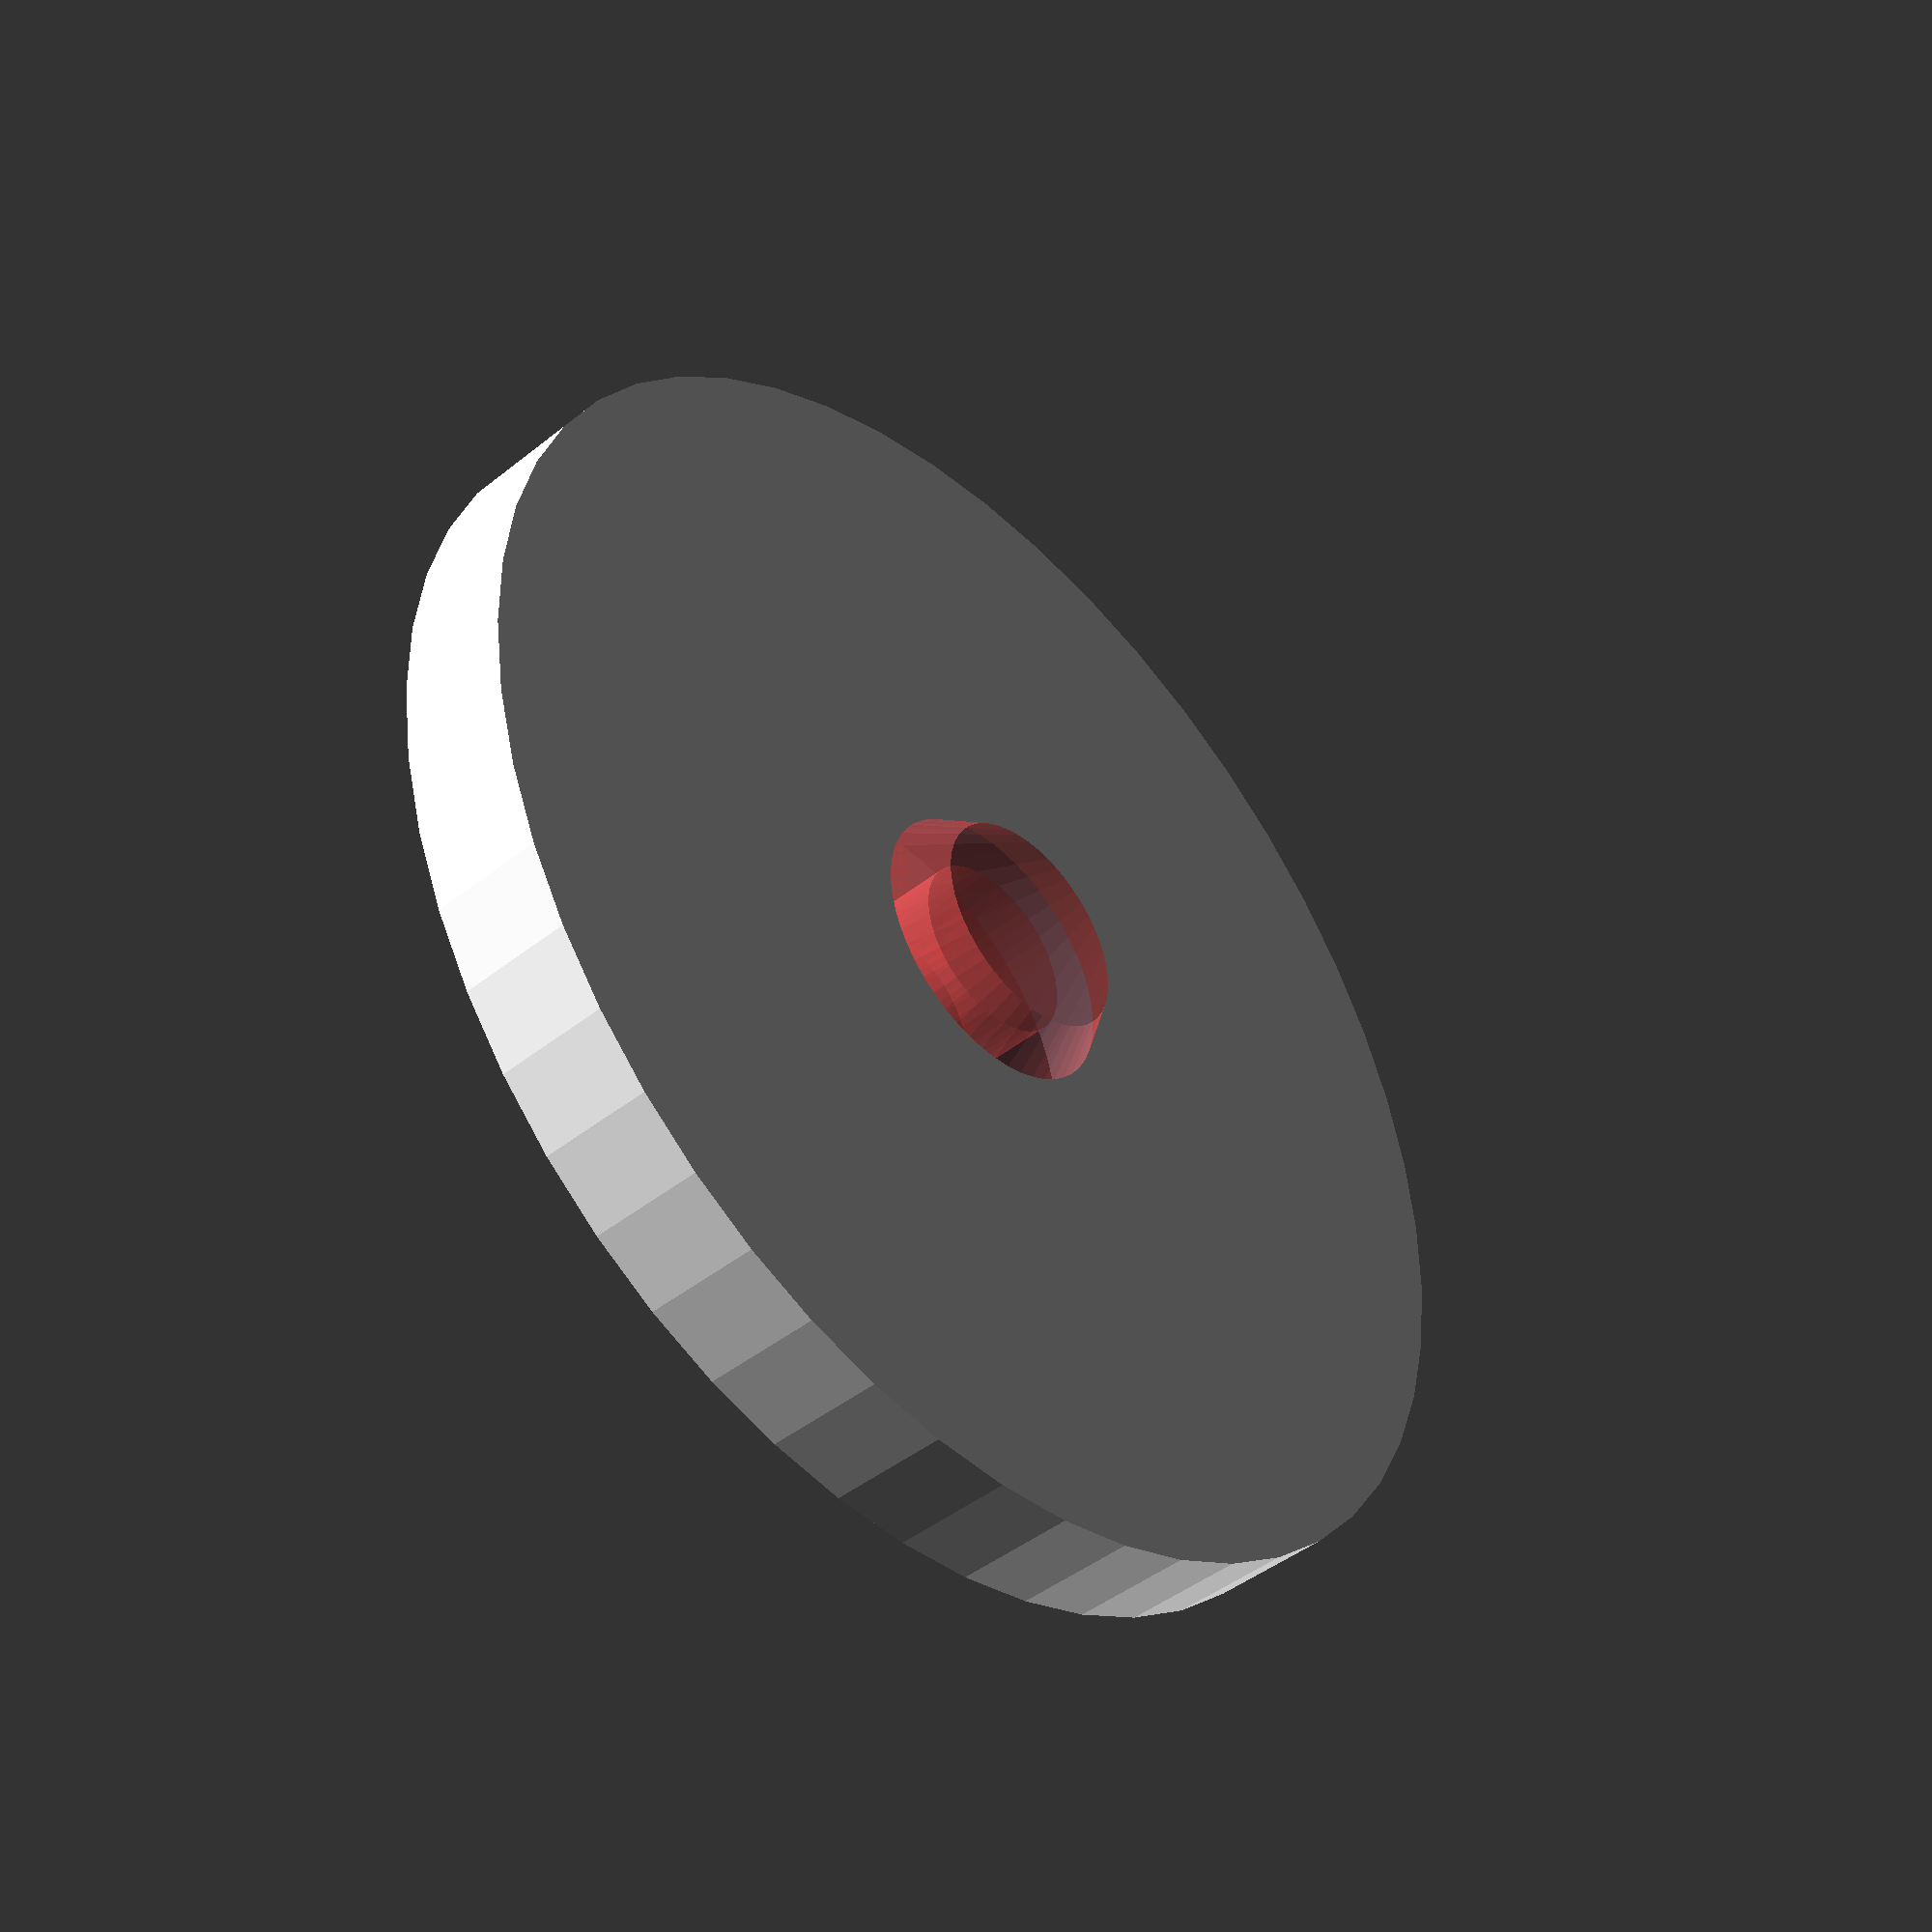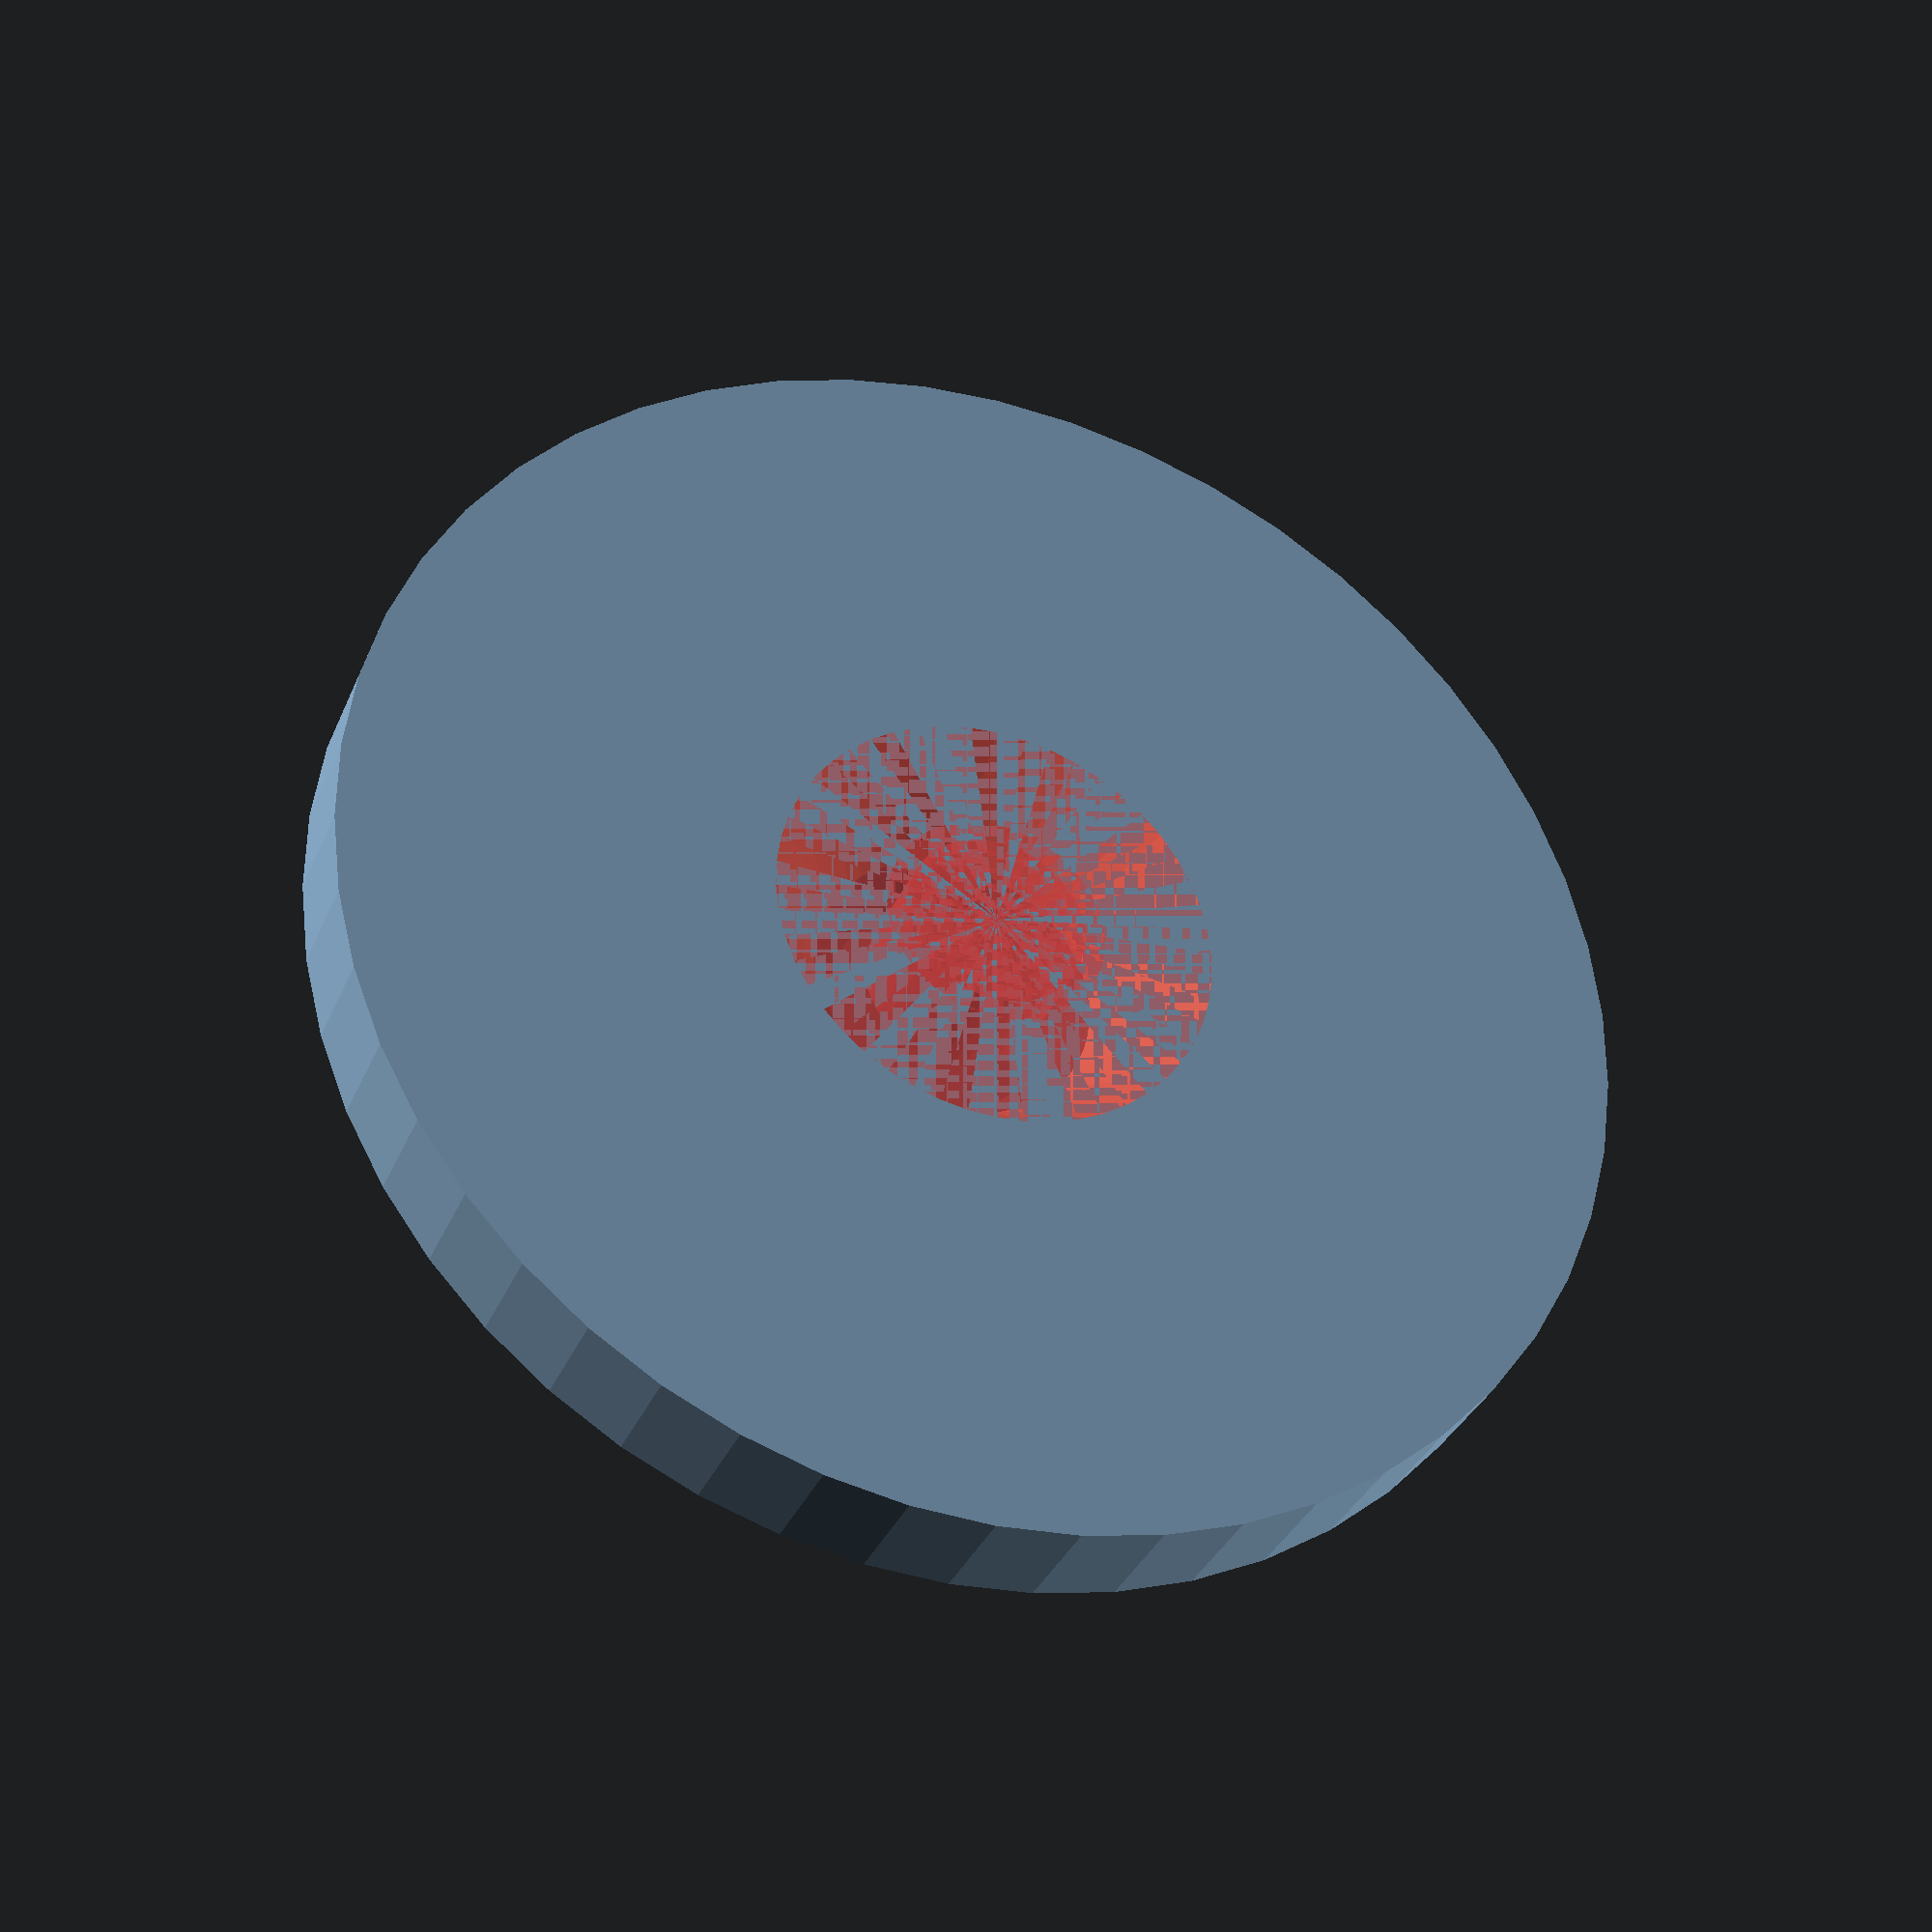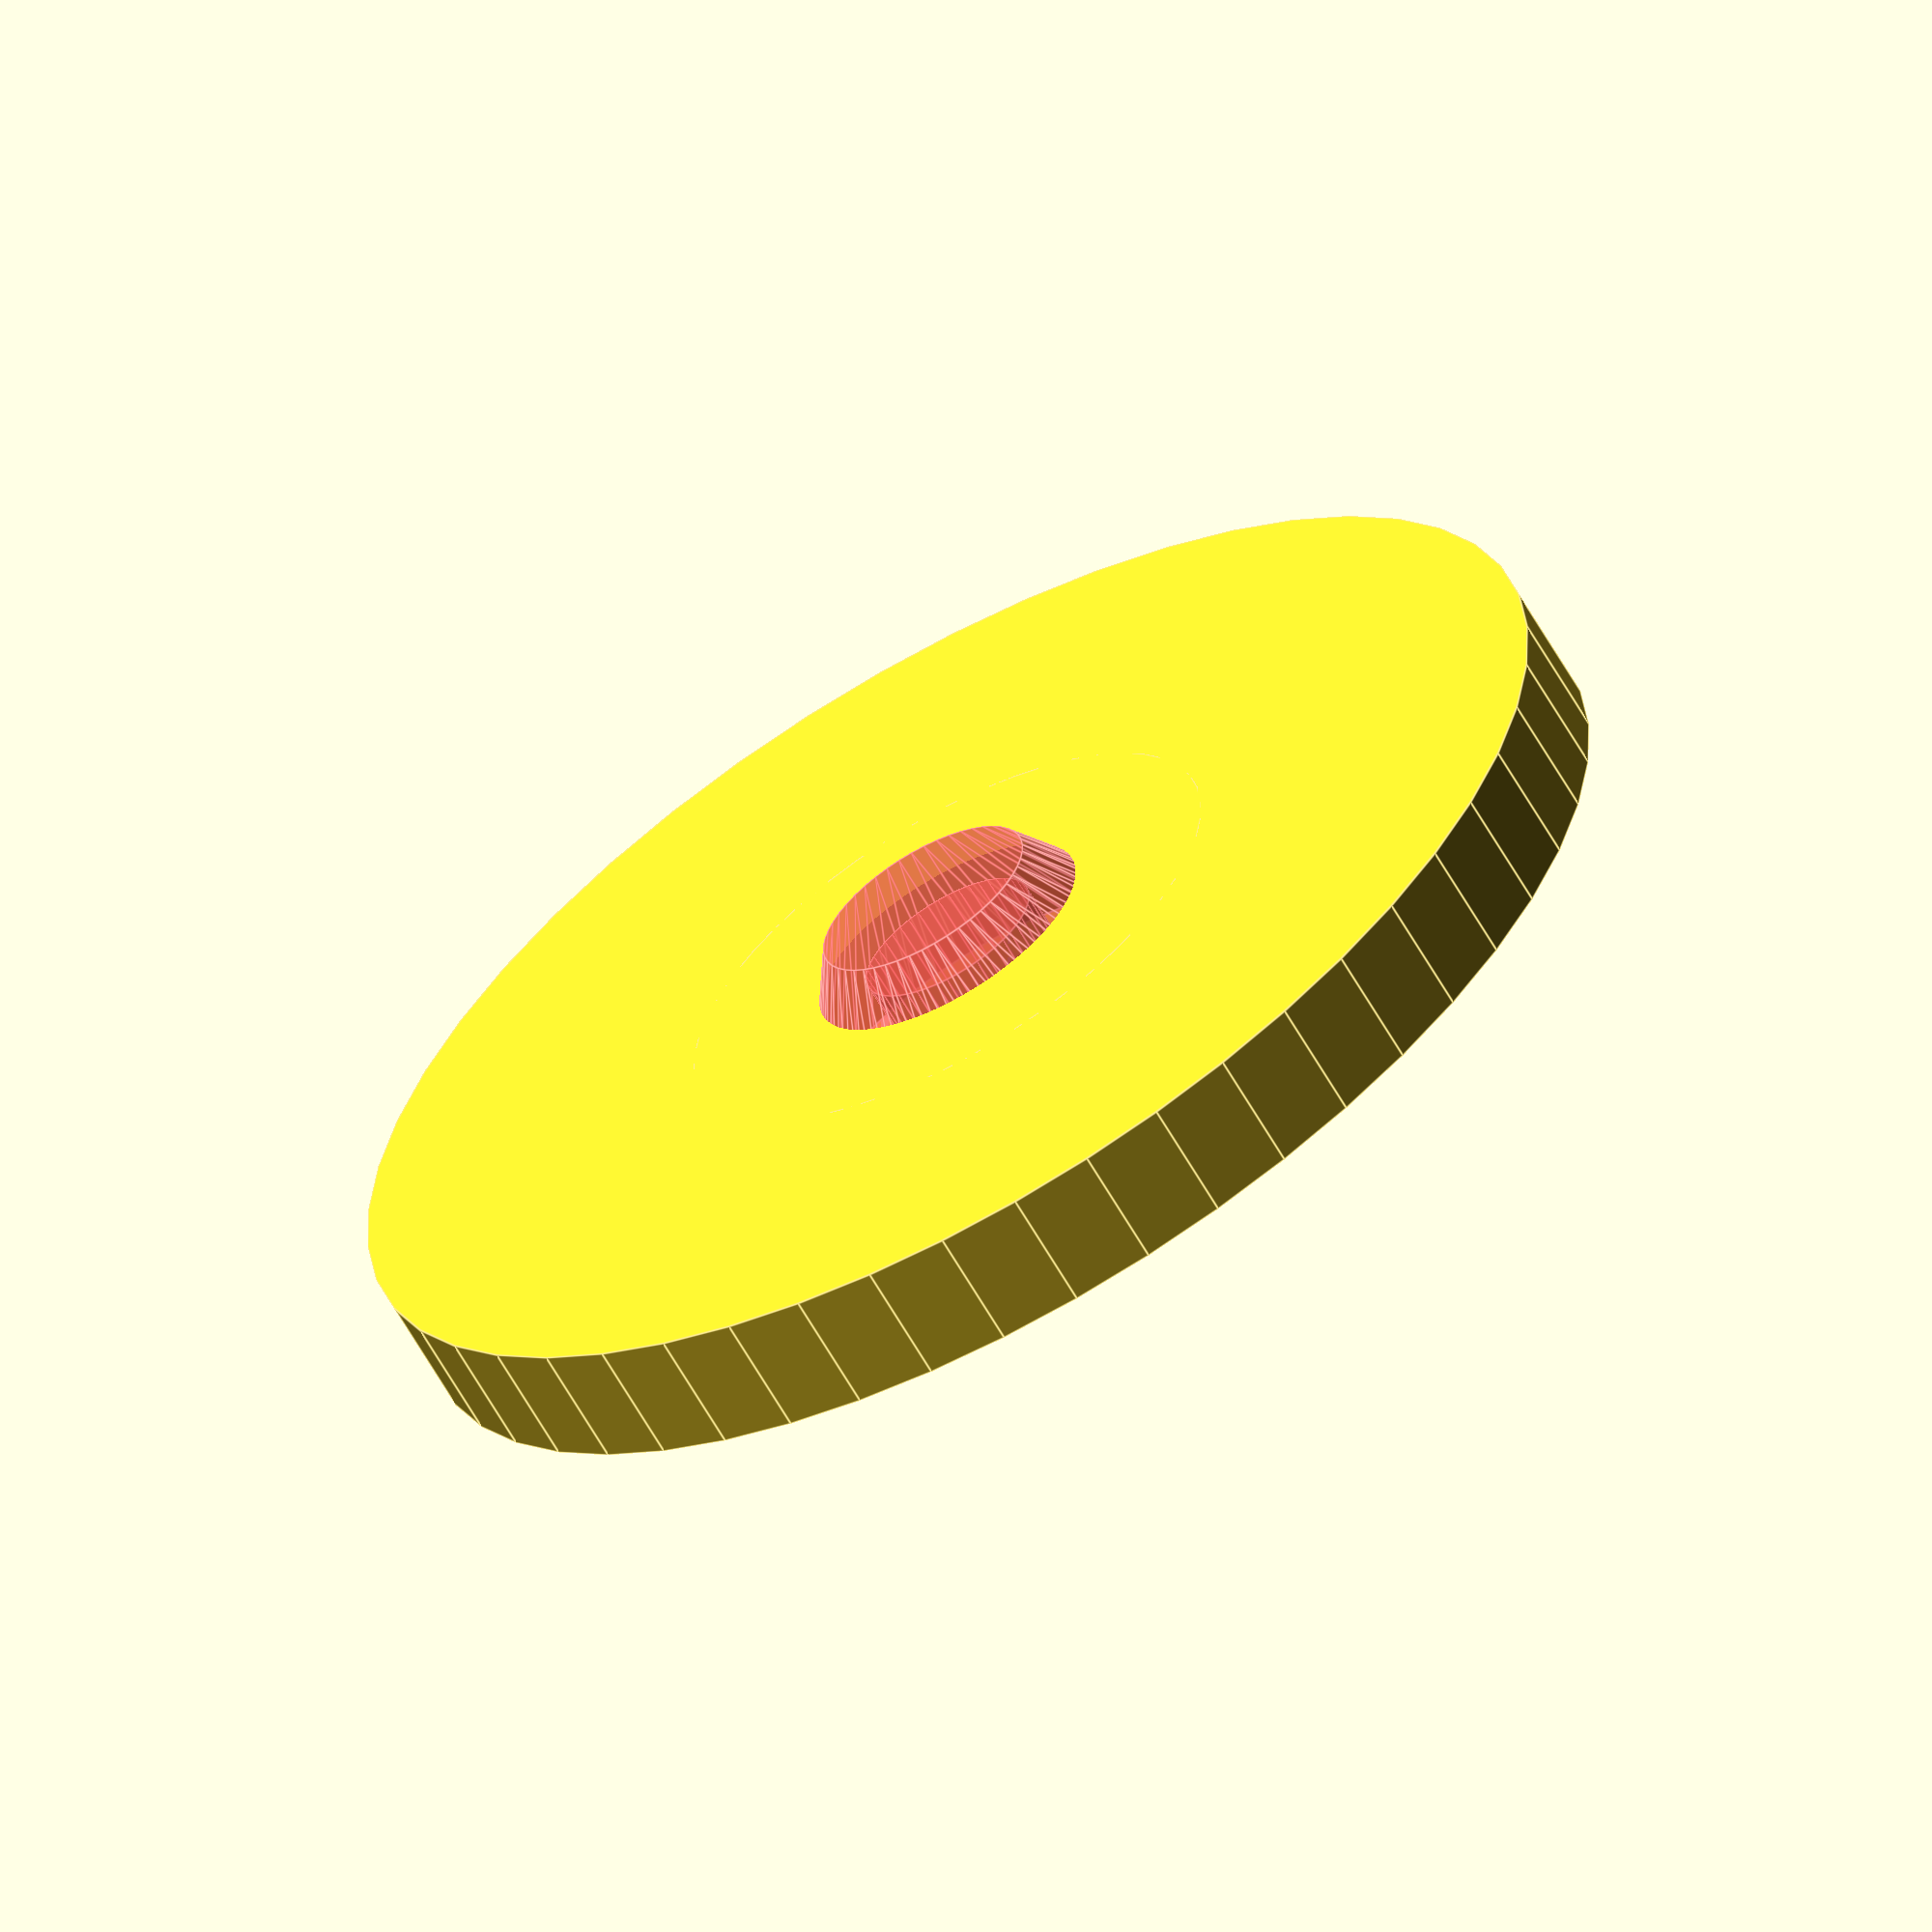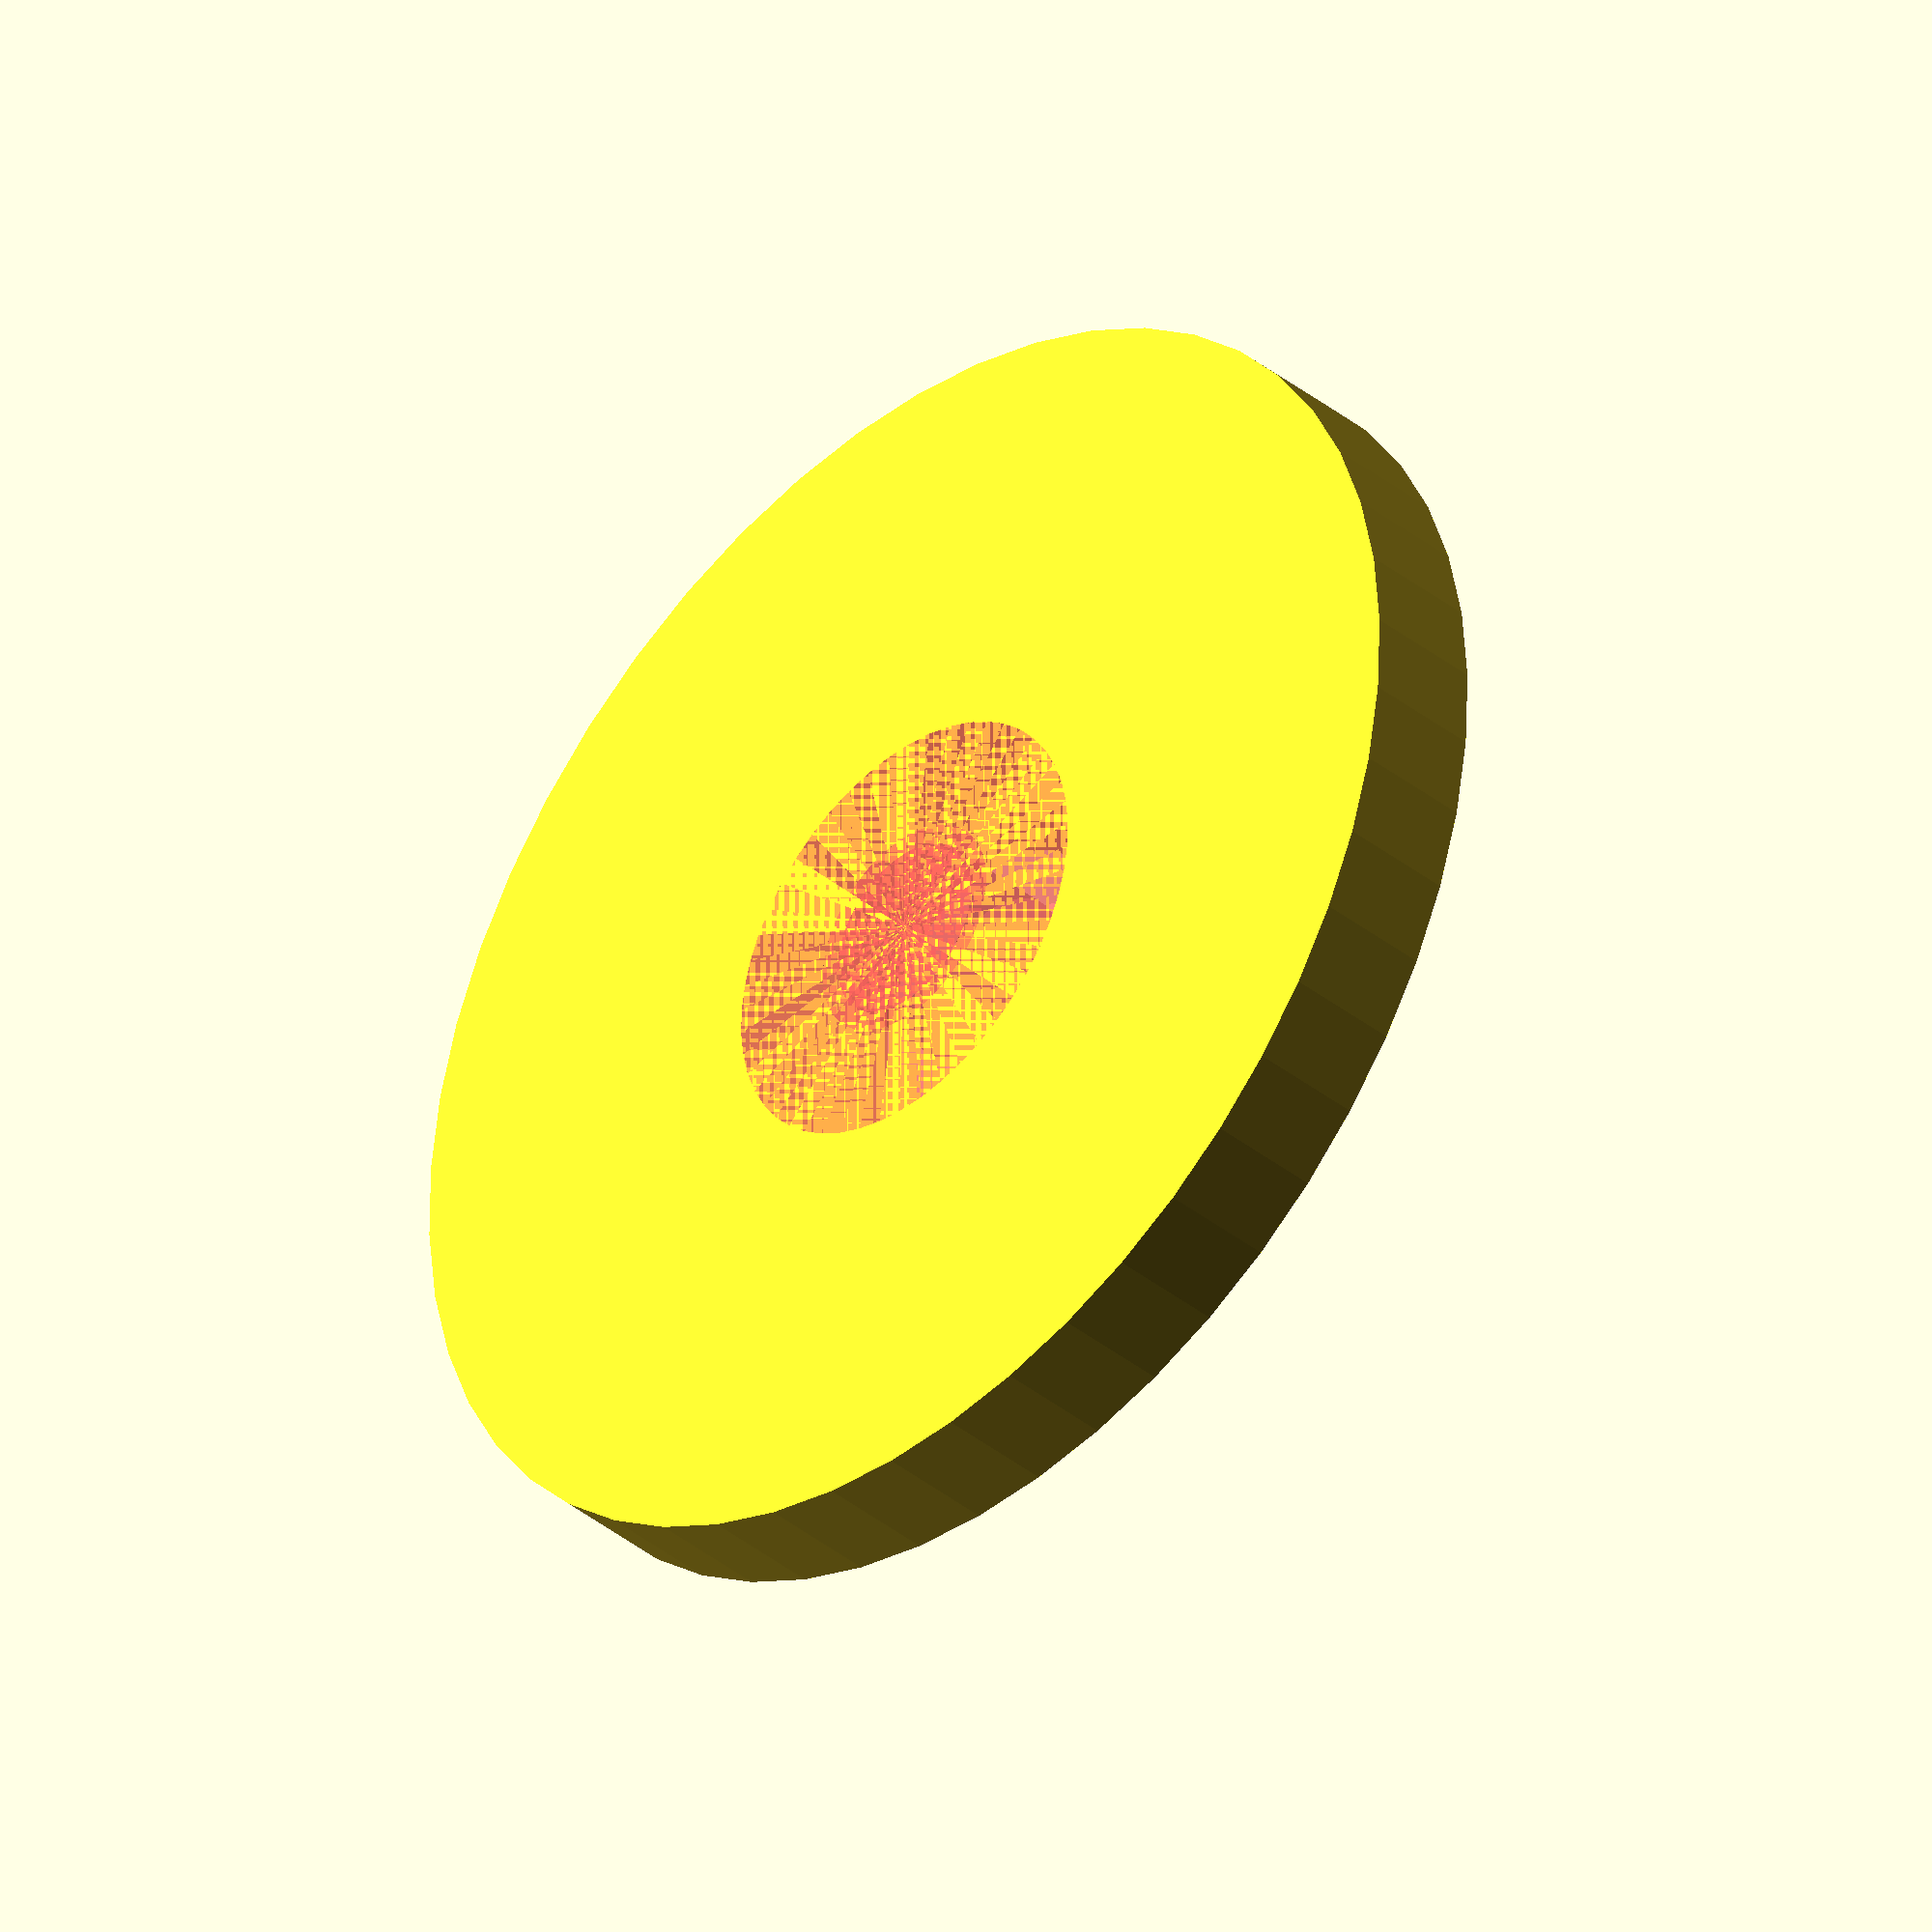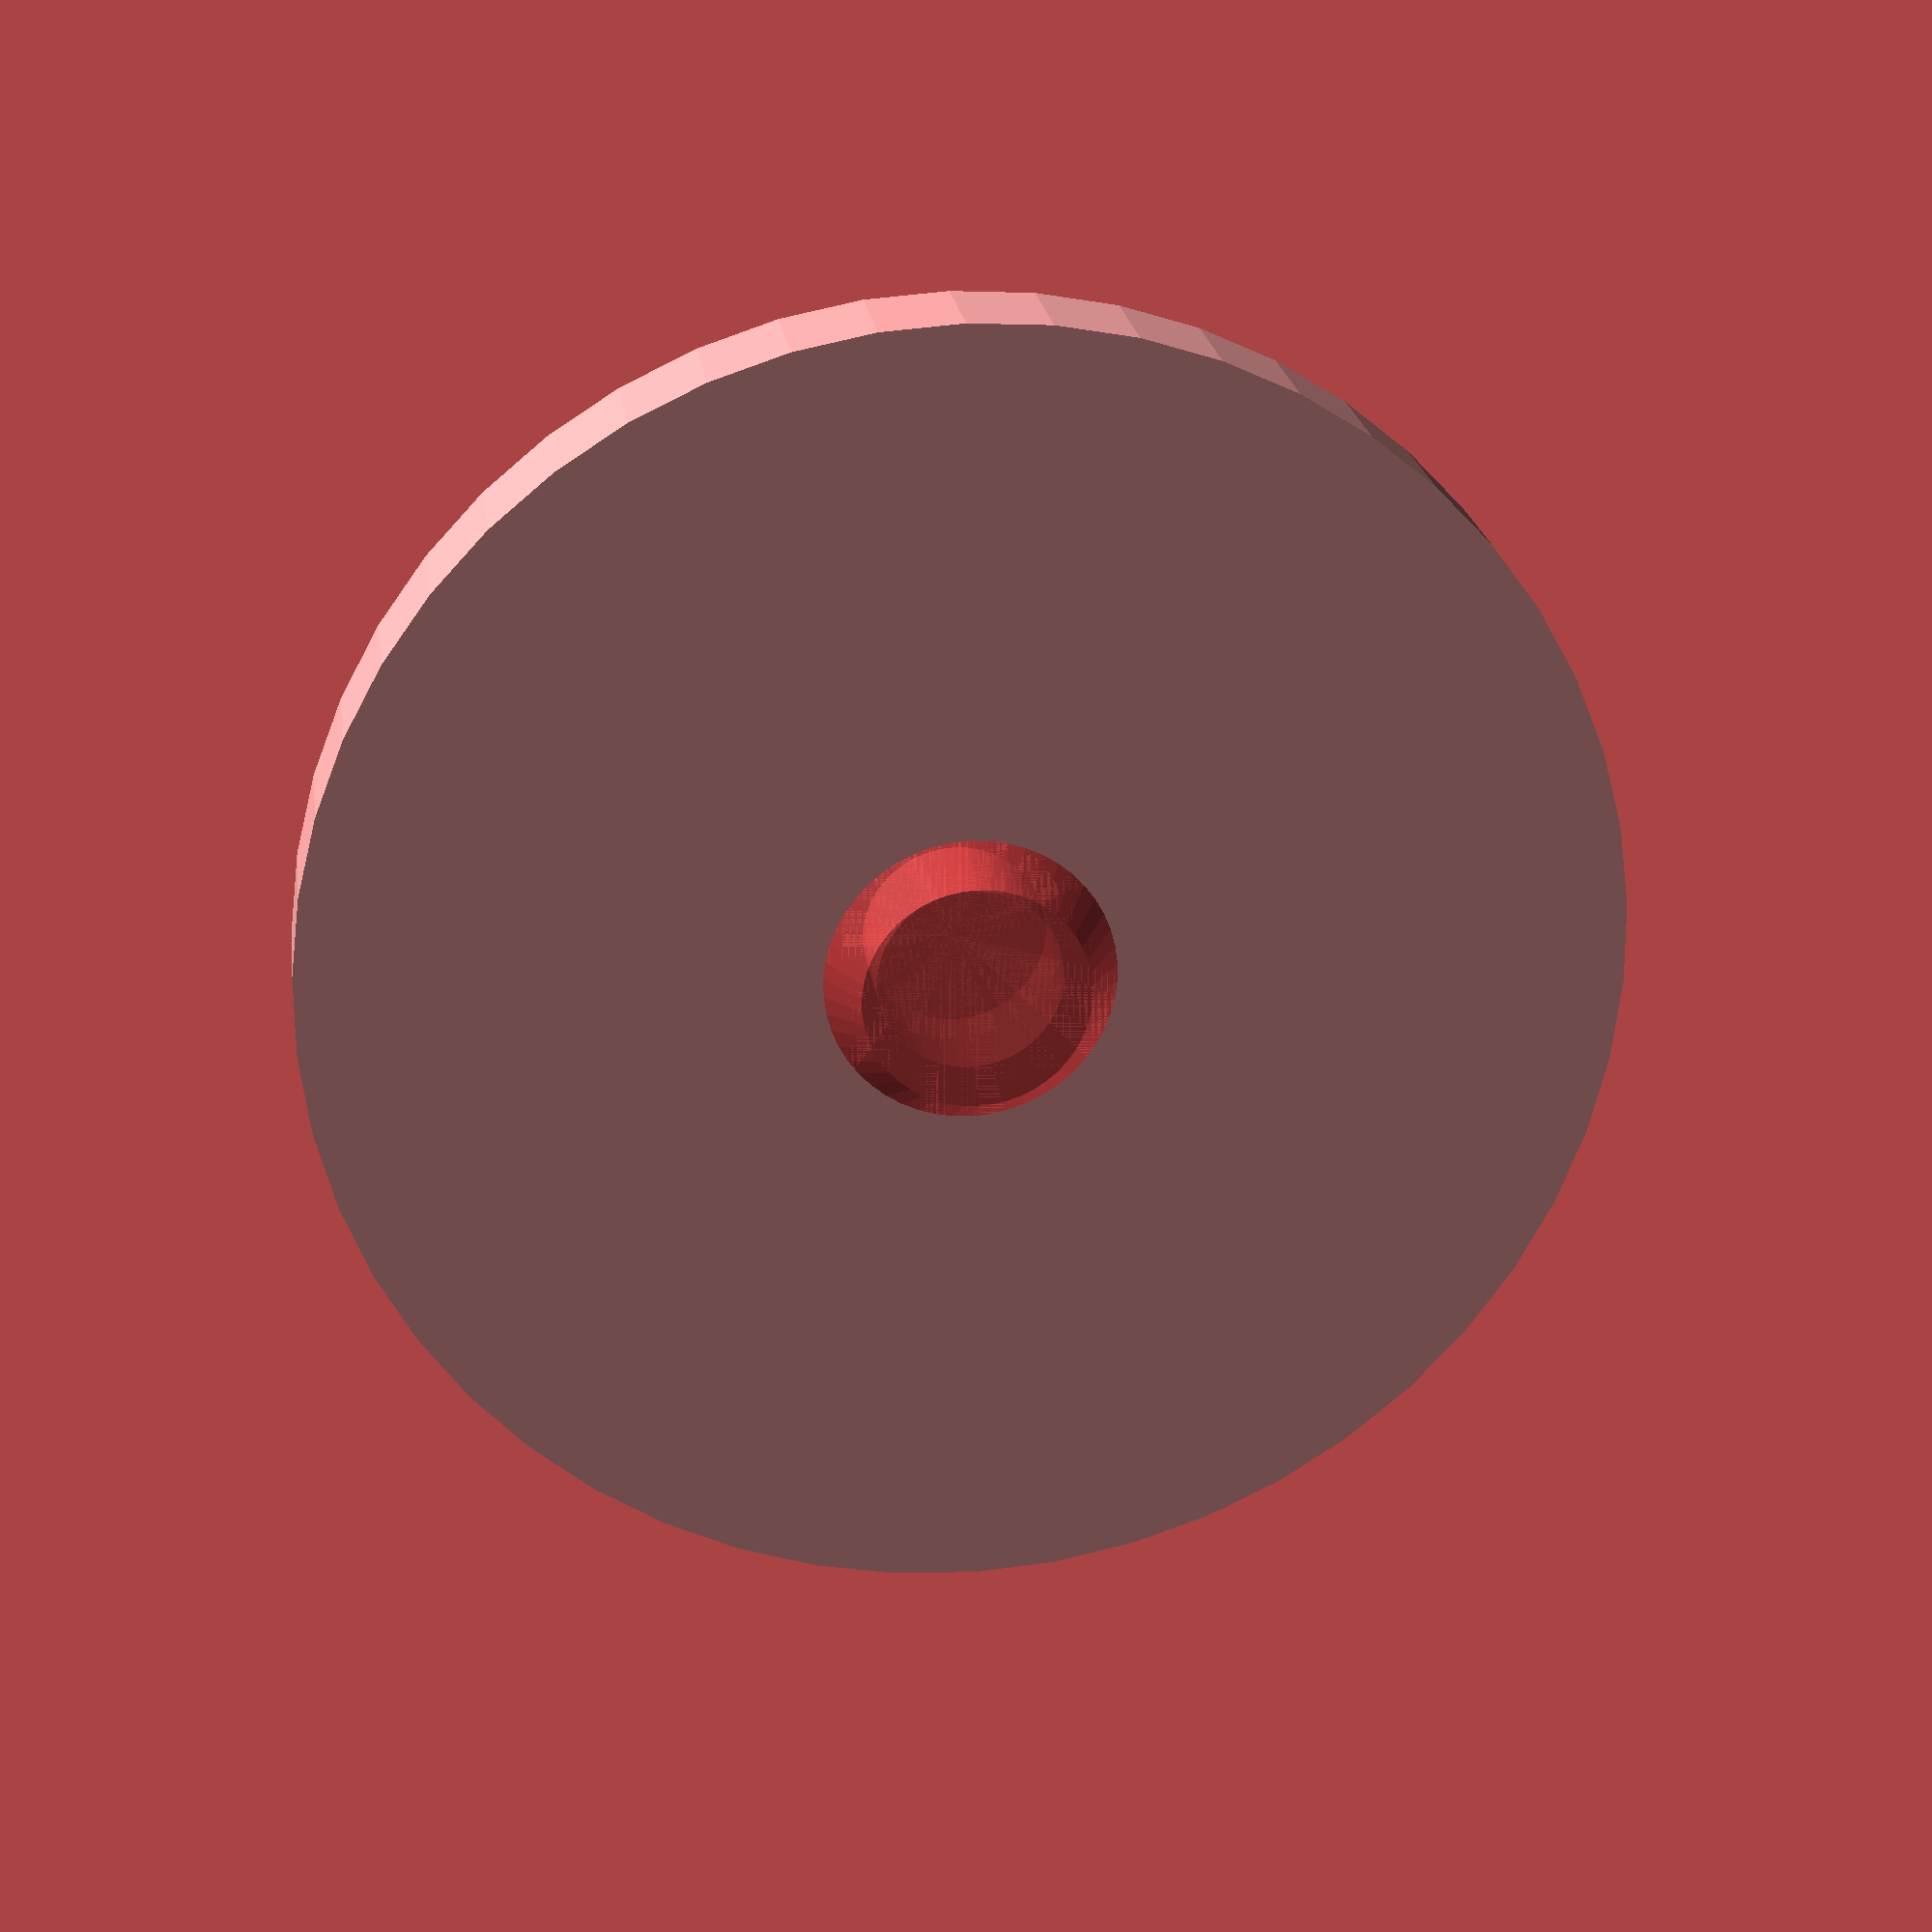
<openscad>
$fn = 50;


difference() {
	union() {
		translate(v = [0, 0, -3.0000000000]) {
			cylinder(h = 3, r = 7.0000000000);
		}
		translate(v = [0, 0, -3.0000000000]) {
			cylinder(h = 3, r = 16.0000000000);
		}
	}
	union() {
		translate(v = [0, 0, 0]) {
			rotate(a = [0, 0, 0]) {
				difference() {
					union() {
						#translate(v = [0, 0, -3.0000000000]) {
							cylinder(h = 3, r = 2.2500000000);
						}
						#translate(v = [0, 0, -4.2000000000]) {
							cylinder(h = 4.2000000000, r = 7.0000000000, r1 = 2.7500000000, r2 = 5.5000000000);
						}
						#translate(v = [0, 0, -3.0000000000]) {
							cylinder(h = 3, r = 2.7500000000);
						}
						#translate(v = [0, 0, -3.0000000000]) {
							cylinder(h = 3, r = 2.2500000000);
						}
					}
					union();
				}
			}
		}
	}
}
</openscad>
<views>
elev=43.8 azim=112.3 roll=133.3 proj=p view=wireframe
elev=213.7 azim=11.1 roll=200.3 proj=p view=solid
elev=243.2 azim=255.1 roll=330.4 proj=o view=edges
elev=218.1 azim=257.2 roll=135.4 proj=o view=solid
elev=158.0 azim=220.0 roll=7.6 proj=p view=solid
</views>
